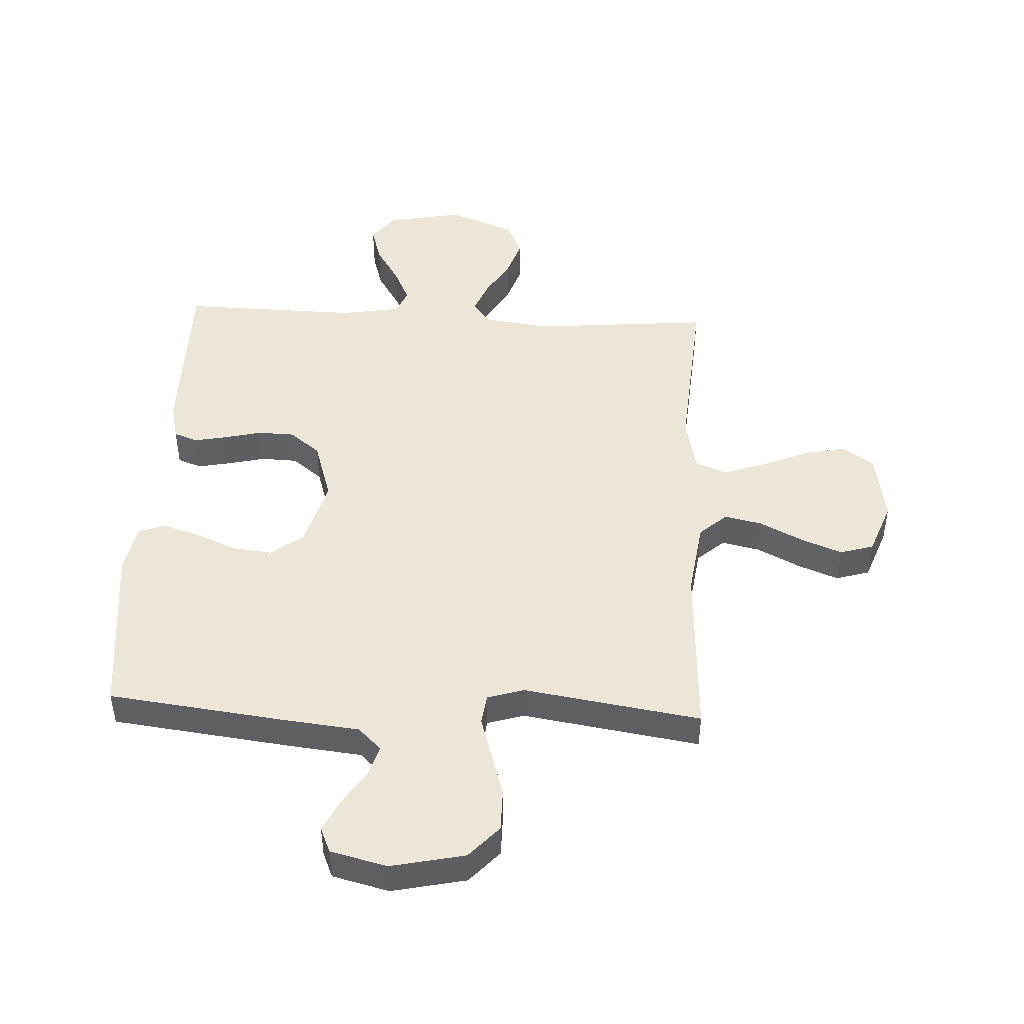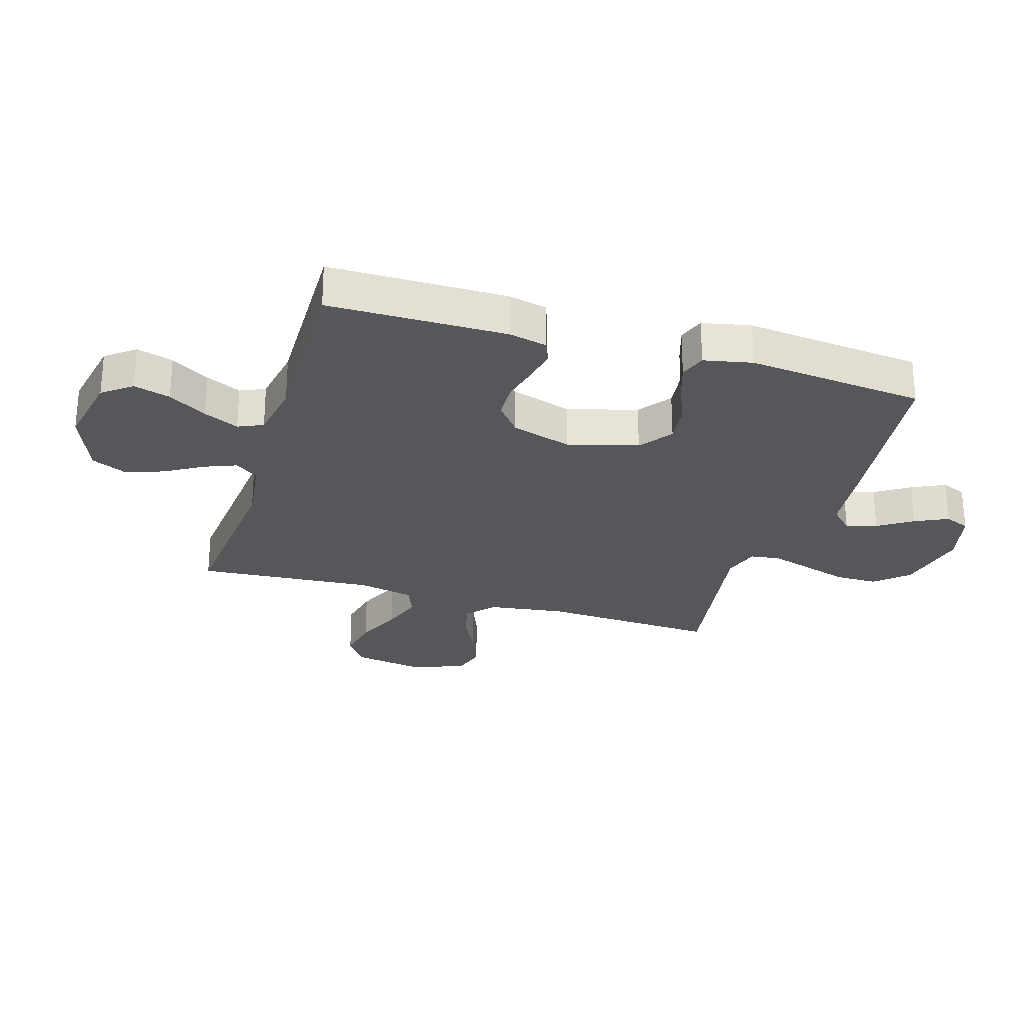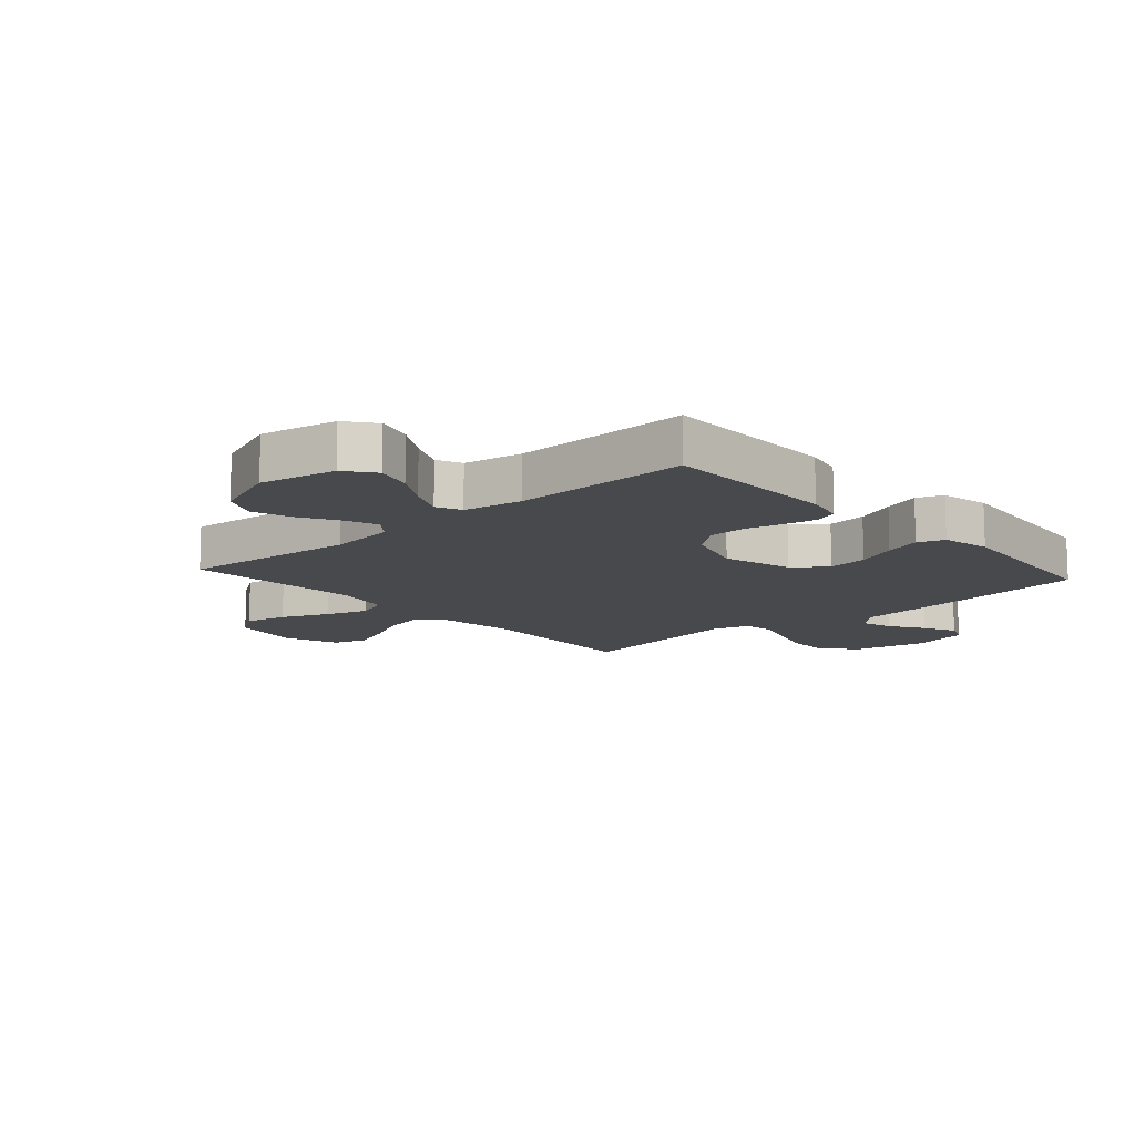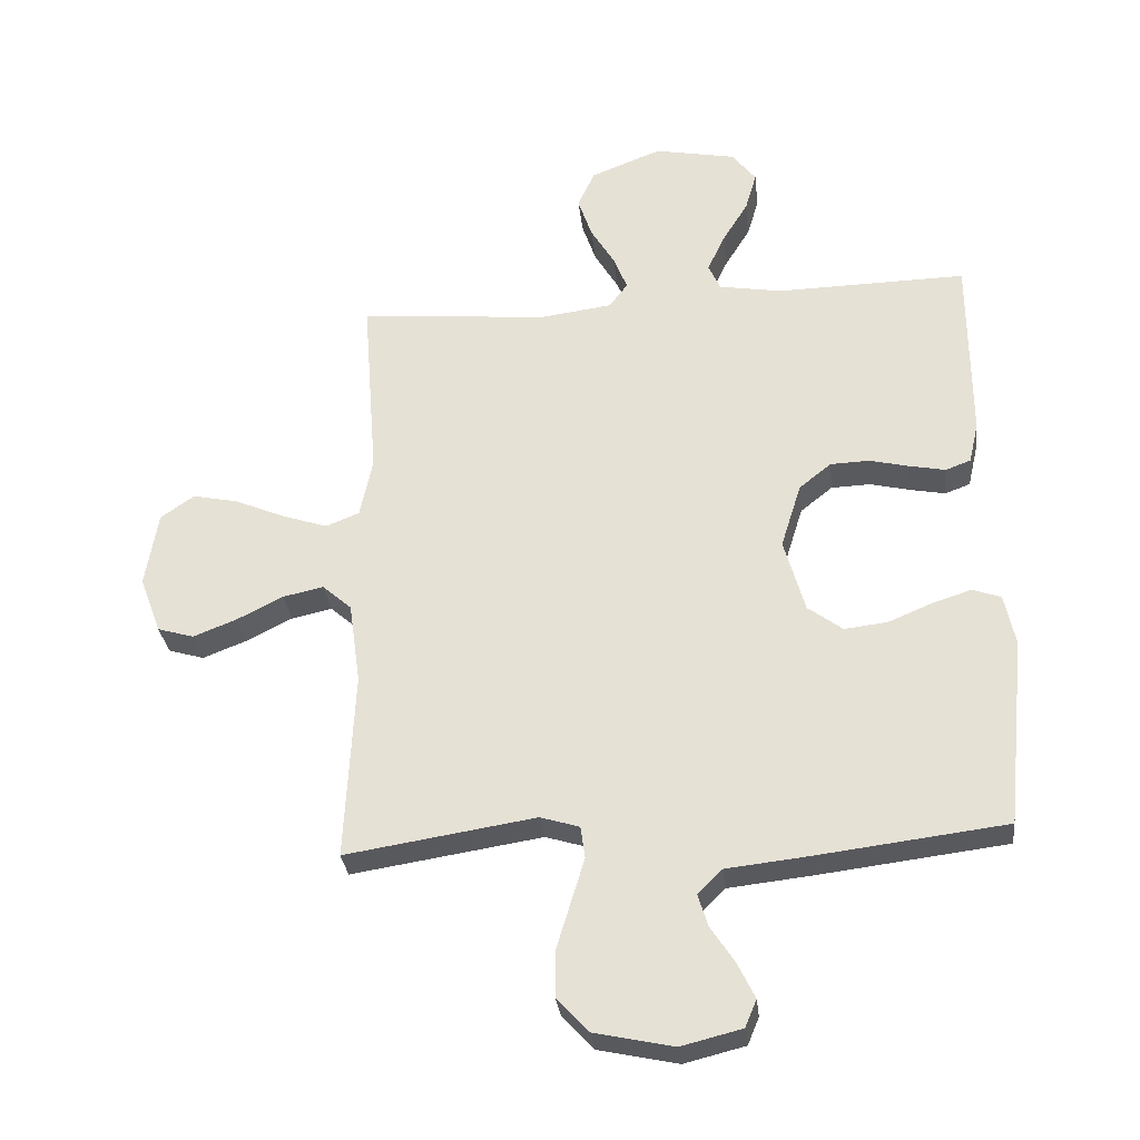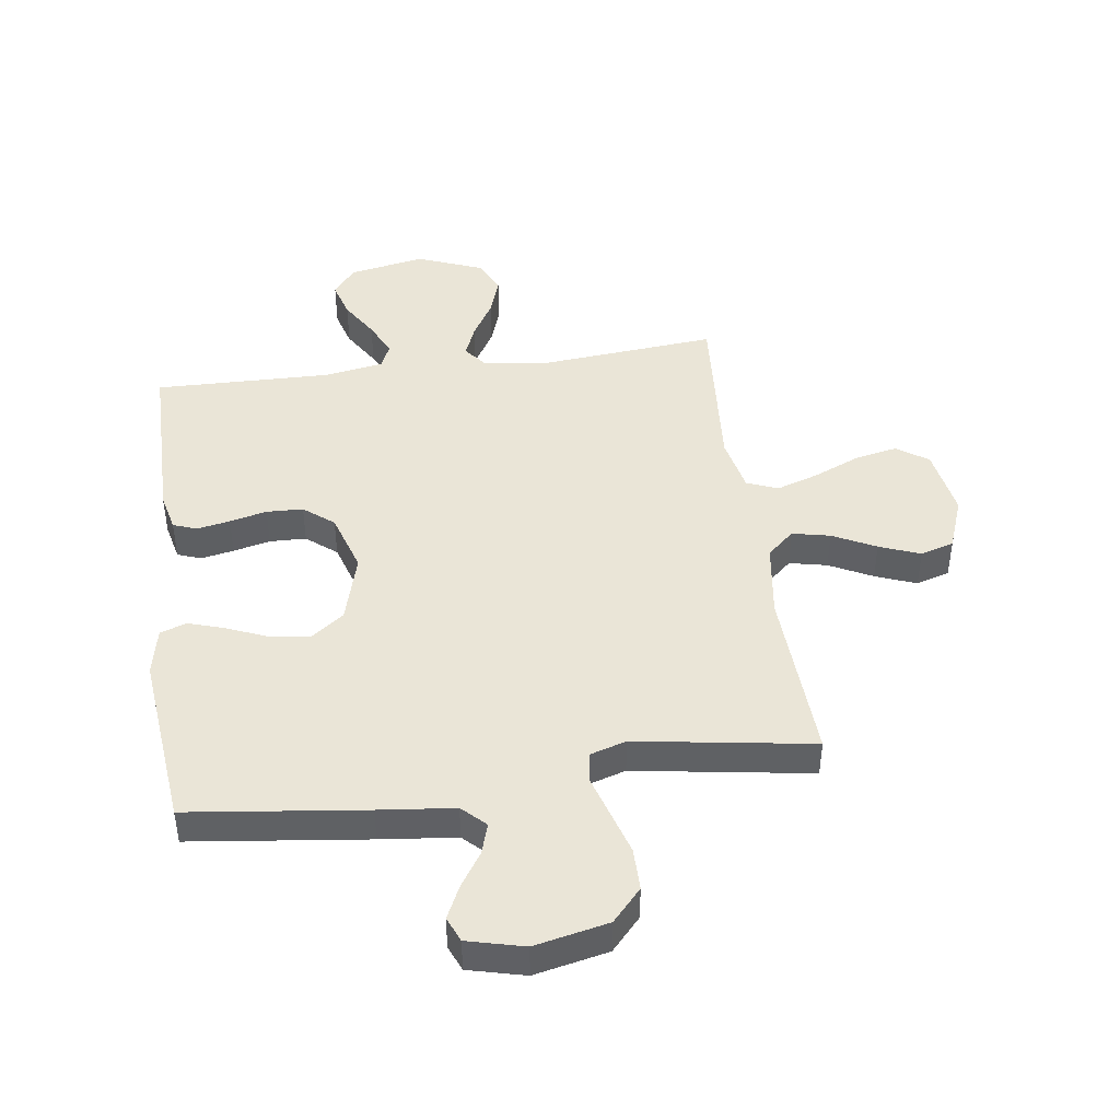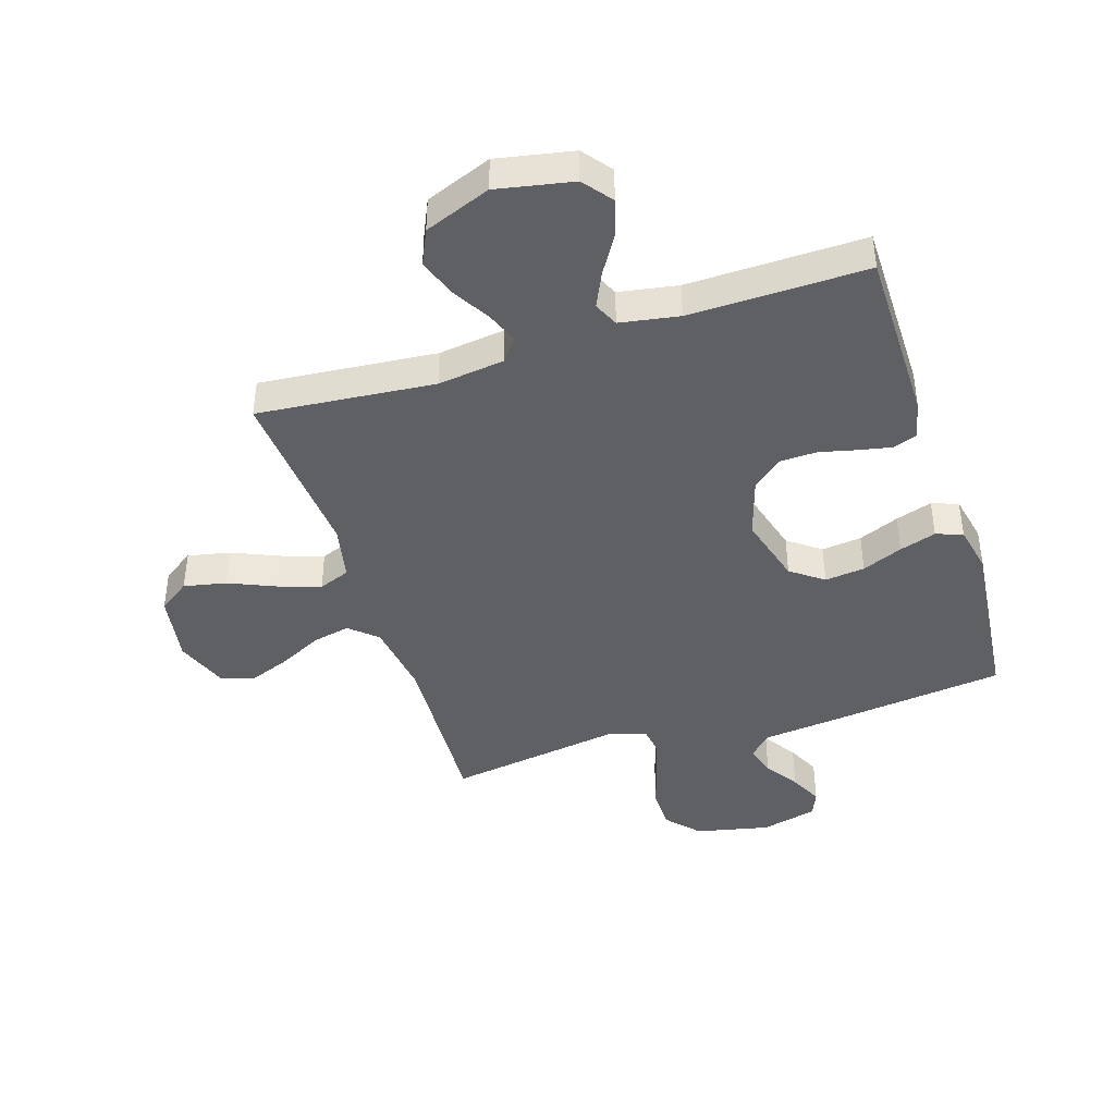
<metadata>
{"format":"obj","ext":"obj","renderer":"f3d","projection":"perspective","resolution":1024,"background":"white","views":[{"elev":46.5,"azim":-177.2,"up":"+Y"},{"elev":-26.7,"azim":73.1,"up":"+Y"},{"elev":-12.2,"azim":41.7,"up":"+Y"},{"elev":-30.9,"azim":6.4,"up":"+Z"},{"elev":44.3,"azim":172.1,"up":"+Y"},{"elev":-42.1,"azim":17.7,"up":"+Y"}]}
</metadata>
<code>
v 0.5 0.07 0.5
v 0.501 0.07 0.2
v 0.486 0.07 0.135
v 0.446 0.07 0.12
v 0.39 0.07 0.131
v 0.327 0.07 0.146
v 0.265 0.07 0.144
v 0.214 0.07 0.103
v 0.182 0.07 0
v 0.215 0.07 -0.118
v 0.27 0.07 -0.159
v 0.338 0.07 -0.151
v 0.407 0.07 -0.122
v 0.469 0.07 -0.102
v 0.514 0.07 -0.118
v 0.531 0.07 -0.2
v 0.5 0.07 -0.5
v 0.2 0.07 -0.537
v 0.072 0.07 -0.551
v 0.033 0.07 -0.589
v 0.049 0.07 -0.641
v 0.087 0.07 -0.699
v 0.114 0.07 -0.755
v 0.096 0.07 -0.798
v 0 0.07 -0.822
v -0.125 0.07 -0.795
v -0.175 0.07 -0.74
v -0.175 0.07 -0.668
v -0.152 0.07 -0.592
v -0.131 0.07 -0.523
v -0.138 0.07 -0.472
v -0.2 0.07 -0.453
v -0.5 0.07 -0.5
v -0.485 0.07 -0.2
v -0.503 0.07 -0.071
v -0.549 0.07 -0.03
v -0.613 0.07 -0.044
v -0.686 0.07 -0.081
v -0.755 0.07 -0.108
v -0.812 0.07 -0.091
v -0.846 0.07 0
v -0.826 0.07 0.12
v -0.773 0.07 0.157
v -0.701 0.07 0.142
v -0.622 0.07 0.108
v -0.55 0.07 0.084
v -0.497 0.07 0.105
v -0.477 0.07 0.2
v -0.5 0.07 0.5
v -0.2 0.07 0.473
v -0.087 0.07 0.488
v -0.057 0.07 0.527
v -0.079 0.07 0.582
v -0.117 0.07 0.646
v -0.139 0.07 0.711
v -0.112 0.07 0.77
v 0 0.07 0.814
v 0.129 0.07 0.789
v 0.167 0.07 0.74
v 0.149 0.07 0.678
v 0.109 0.07 0.613
v 0.081 0.07 0.553
v 0.1 0.07 0.511
v 0.2 0.07 0.494
v 0.5 0 0.5
v 0.501 0 0.2
v 0.486 0 0.135
v 0.446 0 0.12
v 0.39 0 0.131
v 0.327 0 0.146
v 0.265 0 0.144
v 0.214 0 0.103
v 0.182 0 0
v 0.215 0 -0.118
v 0.27 0 -0.159
v 0.338 0 -0.151
v 0.407 0 -0.122
v 0.469 0 -0.102
v 0.514 0 -0.118
v 0.531 0 -0.2
v 0.5 0 -0.5
v 0.2 0 -0.537
v 0.072 0 -0.551
v 0.033 0 -0.589
v 0.049 0 -0.641
v 0.087 0 -0.699
v 0.114 0 -0.755
v 0.096 0 -0.798
v 0 0 -0.822
v -0.125 0 -0.795
v -0.175 0 -0.74
v -0.175 0 -0.668
v -0.152 0 -0.592
v -0.131 0 -0.523
v -0.138 0 -0.472
v -0.2 0 -0.453
v -0.5 0 -0.5
v -0.485 0 -0.2
v -0.503 0 -0.071
v -0.549 0 -0.03
v -0.613 0 -0.044
v -0.686 0 -0.081
v -0.755 0 -0.108
v -0.812 0 -0.091
v -0.846 0 0
v -0.826 0 0.12
v -0.773 0 0.157
v -0.701 0 0.142
v -0.622 0 0.108
v -0.55 0 0.084
v -0.497 0 0.105
v -0.477 0 0.2
v -0.5 0 0.5
v -0.2 0 0.473
v -0.087 0 0.488
v -0.057 0 0.527
v -0.079 0 0.582
v -0.117 0 0.646
v -0.139 0 0.711
v -0.112 0 0.77
v 0 0 0.814
v 0.129 0 0.789
v 0.167 0 0.74
v 0.149 0 0.678
v 0.109 0 0.613
v 0.081 0 0.553
v 0.1 0 0.511
v 0.2 0 0.494
f 59 60 61
f 58 59 61
f 57 58 61
f 56 57 61
f 55 56 61
f 54 55 61
f 53 54 61
f 52 53 61 62
f 51 52 62 63
f 48 49 50
f 51 63 64
f 50 51 64
f 48 50 64
f 47 48 64
f 43 44 45
f 42 43 45
f 41 42 45
f 40 41 45
f 39 40 45
f 38 39 45
f 37 38 45
f 36 37 45 46
f 35 36 46 47
f 32 33 34
f 35 47 64
f 34 35 64
f 32 34 64
f 31 32 64
f 28 29 30
f 27 28 30
f 26 27 30
f 25 26 30
f 24 25 30
f 23 24 30
f 22 23 30
f 21 22 30
f 20 21 30 31
f 17 18 19
f 16 17 19
f 15 16 19
f 14 15 19
f 13 14 19
f 12 13 19
f 19 20 31
f 12 19 31
f 11 12 31
f 4 5 6
f 3 4 6
f 2 3 6
f 1 2 6
f 64 1 6
f 64 6 7
f 10 11 31
f 9 10 31
f 8 9 31 64
f 7 8 64
f 125 124 123
f 125 123 122
f 125 122 121
f 125 121 120
f 125 120 119
f 125 119 118
f 125 118 117
f 126 125 117 116
f 127 126 116 115
f 114 113 112
f 128 127 115
f 128 115 114
f 128 114 112
f 128 112 111
f 109 108 107
f 109 107 106
f 109 106 105
f 109 105 104
f 109 104 103
f 109 103 102
f 109 102 101
f 110 109 101 100
f 111 110 100 99
f 98 97 96
f 128 111 99
f 128 99 98
f 128 98 96
f 128 96 95
f 94 93 92
f 94 92 91
f 94 91 90
f 94 90 89
f 94 89 88
f 94 88 87
f 94 87 86
f 94 86 85
f 95 94 85 84
f 83 82 81
f 83 81 80
f 83 80 79
f 83 79 78
f 83 78 77
f 83 77 76
f 95 84 83
f 95 83 76
f 95 76 75
f 70 69 68
f 70 68 67
f 70 67 66
f 70 66 65
f 70 65 128
f 71 70 128
f 95 75 74
f 95 74 73
f 128 95 73 72
f 128 72 71
f 1 65 66 2
f 2 66 67 3
f 3 67 68 4
f 4 68 69 5
f 5 69 70 6
f 6 70 71 7
f 7 71 72 8
f 8 72 73 9
f 9 73 74 10
f 10 74 75 11
f 11 75 76 12
f 12 76 77 13
f 13 77 78 14
f 14 78 79 15
f 15 79 80 16
f 16 80 81 17
f 17 81 82 18
f 18 82 83 19
f 19 83 84 20
f 20 84 85 21
f 21 85 86 22
f 22 86 87 23
f 23 87 88 24
f 24 88 89 25
f 25 89 90 26
f 26 90 91 27
f 27 91 92 28
f 28 92 93 29
f 29 93 94 30
f 30 94 95 31
f 31 95 96 32
f 32 96 97 33
f 33 97 98 34
f 34 98 99 35
f 35 99 100 36
f 36 100 101 37
f 37 101 102 38
f 38 102 103 39
f 39 103 104 40
f 40 104 105 41
f 41 105 106 42
f 42 106 107 43
f 43 107 108 44
f 44 108 109 45
f 45 109 110 46
f 46 110 111 47
f 47 111 112 48
f 48 112 113 49
f 49 113 114 50
f 50 114 115 51
f 51 115 116 52
f 52 116 117 53
f 53 117 118 54
f 54 118 119 55
f 55 119 120 56
f 56 120 121 57
f 57 121 122 58
f 58 122 123 59
f 59 123 124 60
f 60 124 125 61
f 61 125 126 62
f 62 126 127 63
f 63 127 128 64
f 64 128 65 1

</code>
